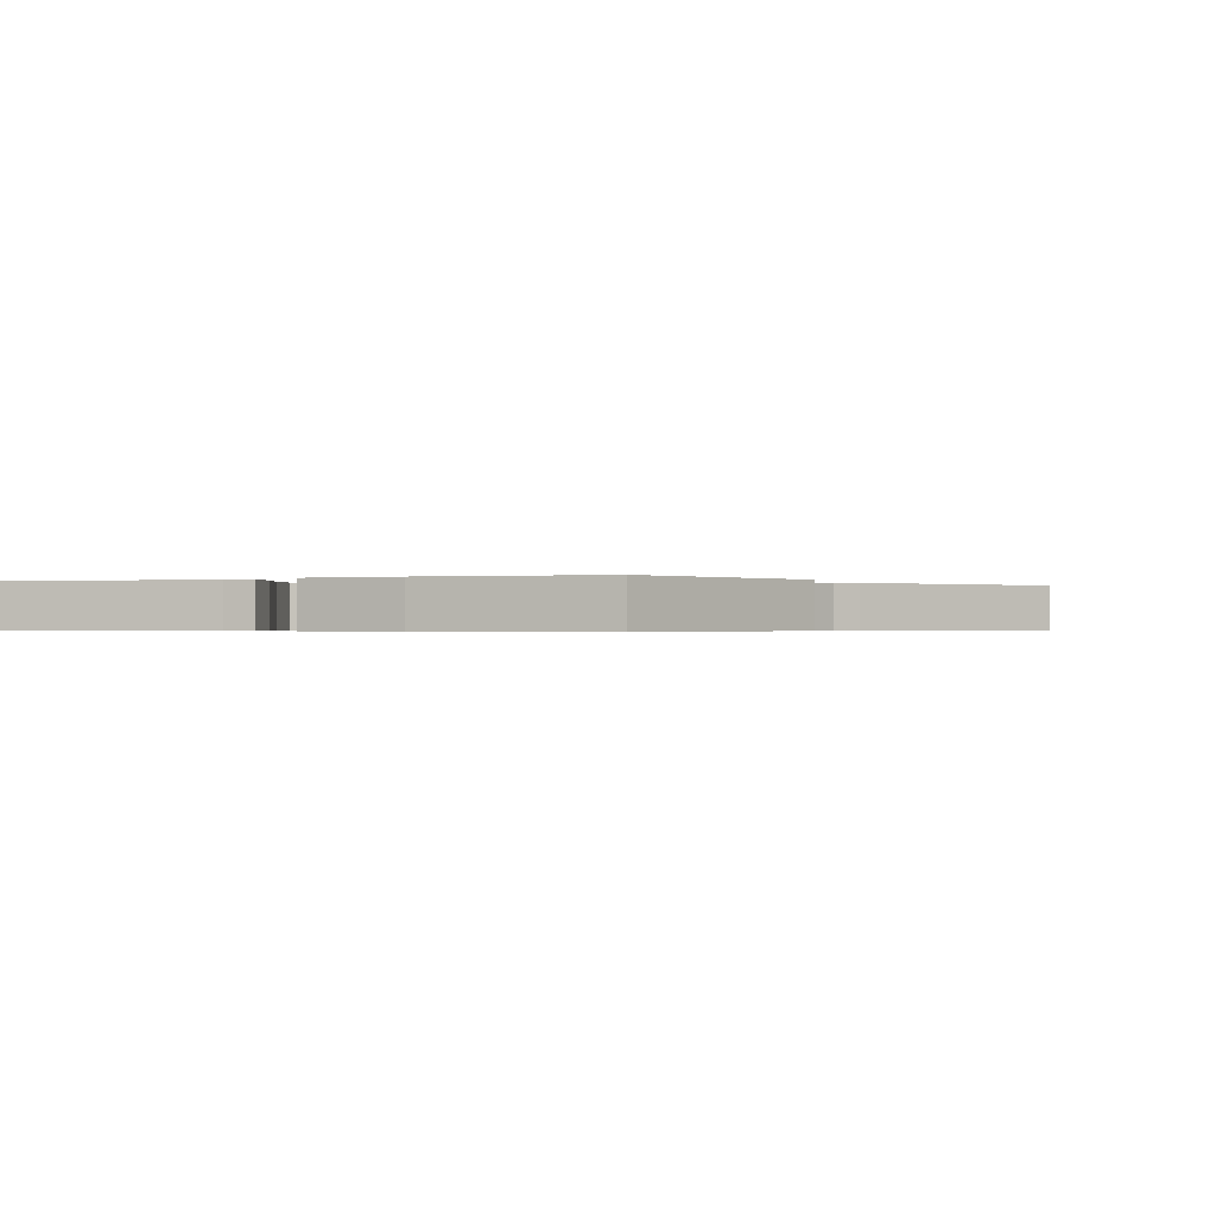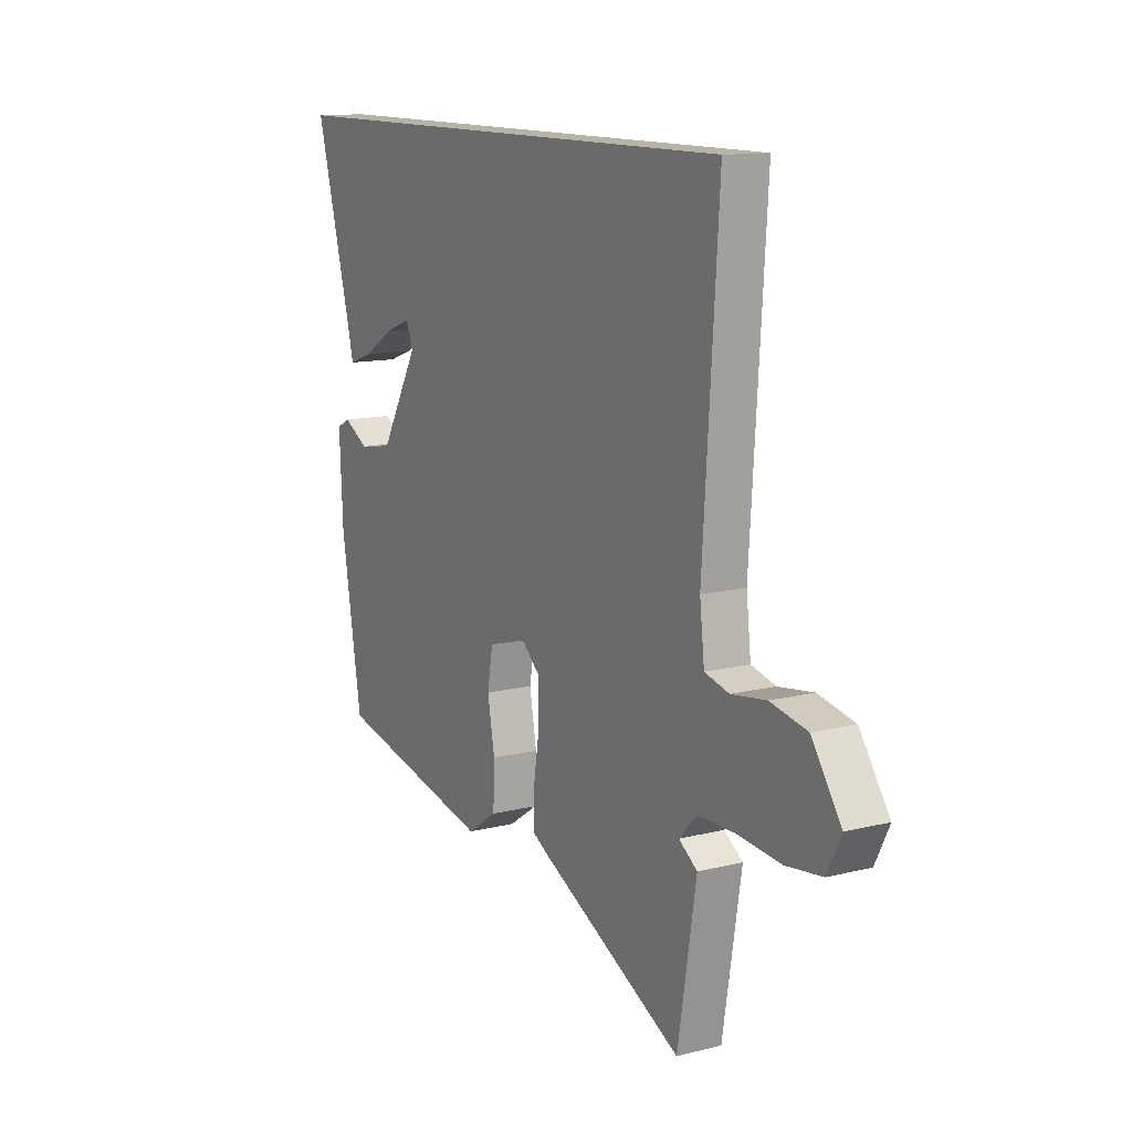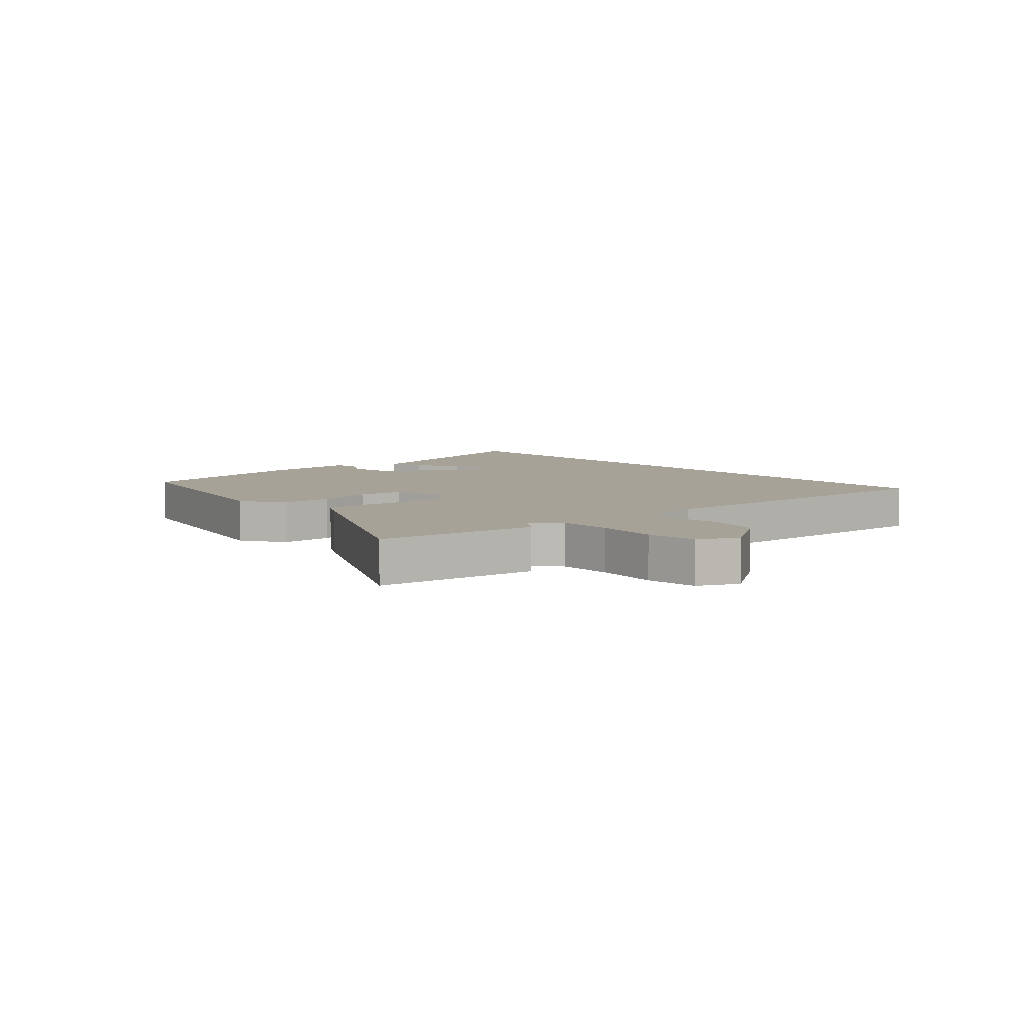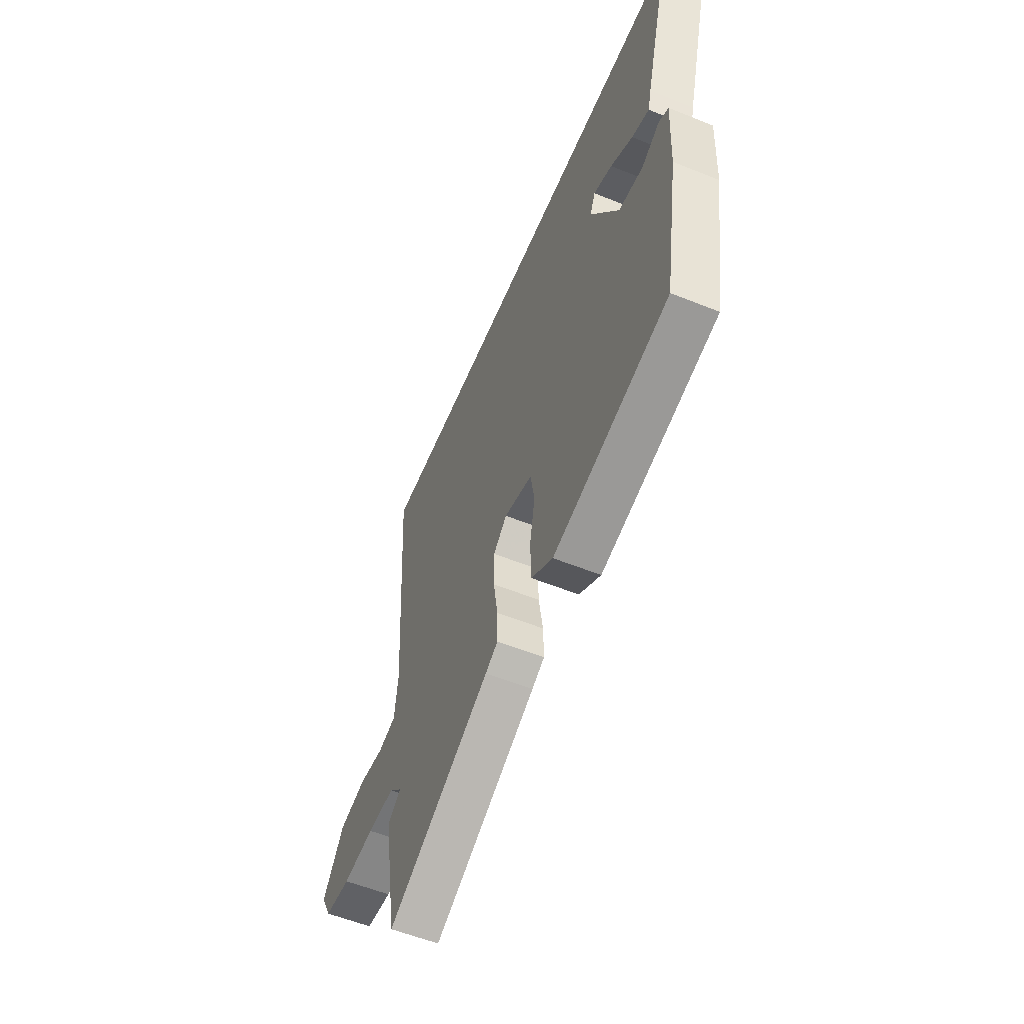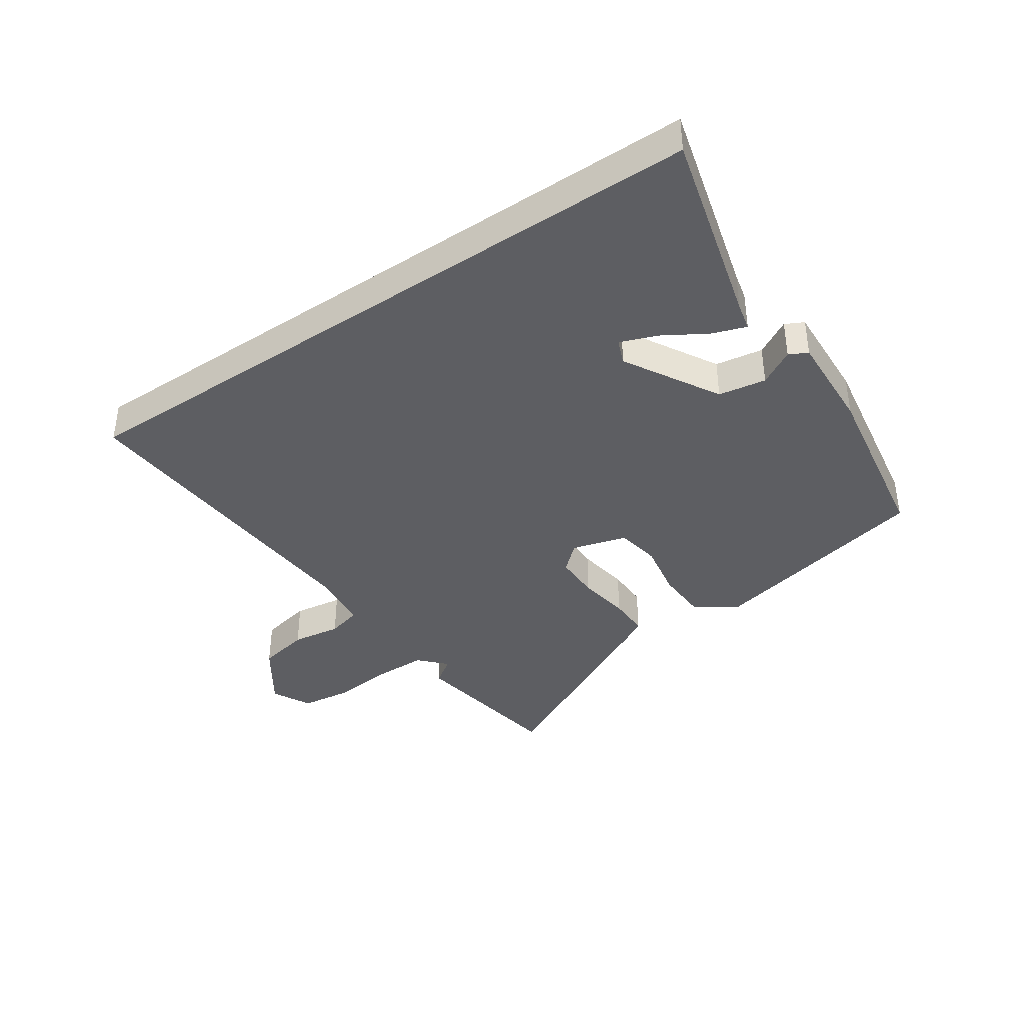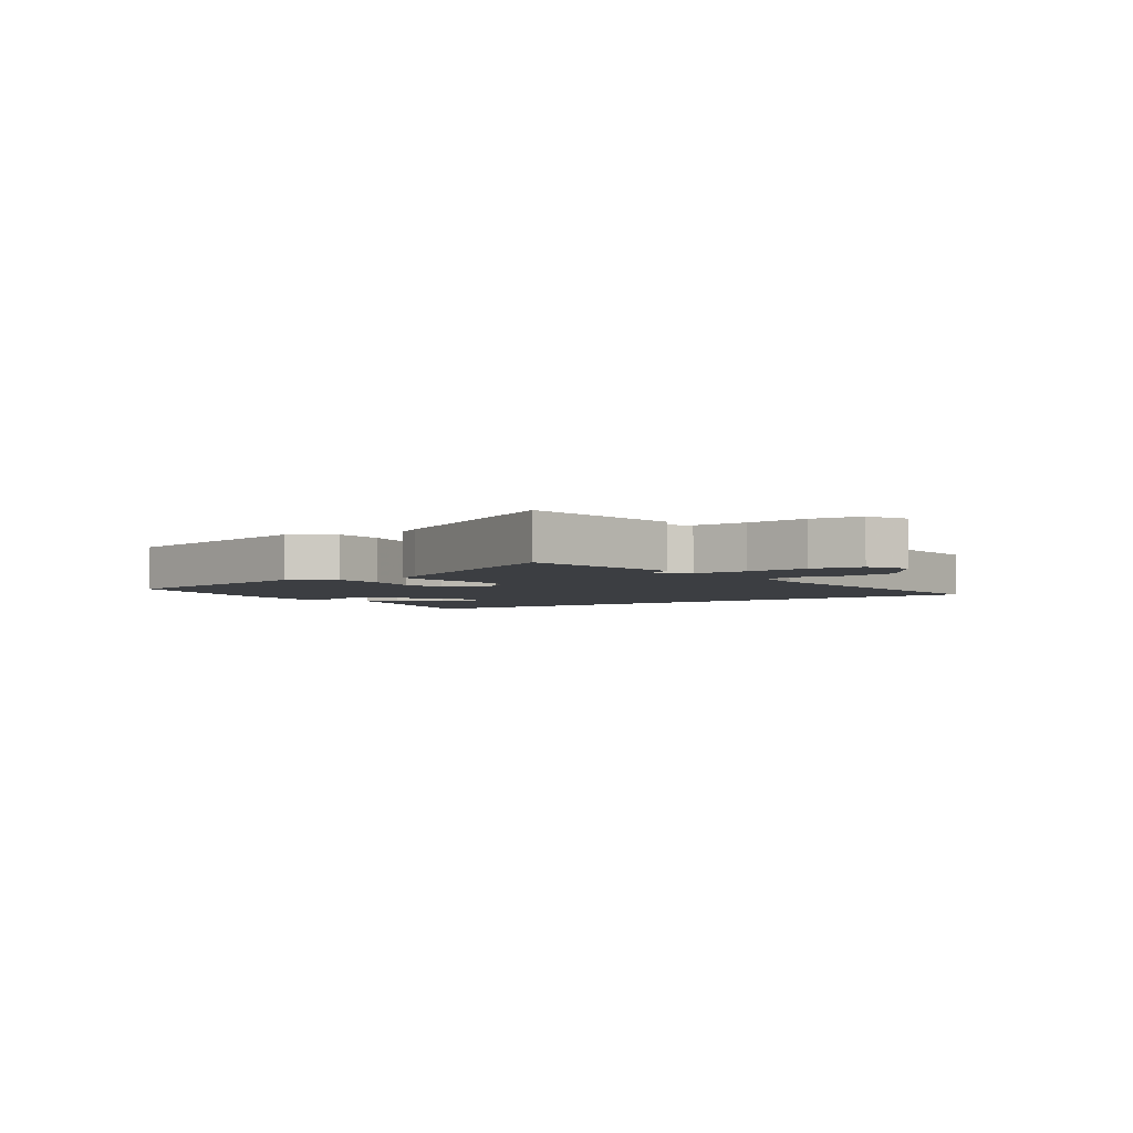
<metadata>
{"format":"obj","ext":"obj","renderer":"f3d","projection":"perspective","resolution":1024,"background":"white","views":[{"elev":-0.5,"azim":119.0,"up":"+Y"},{"elev":12.7,"azim":-120.1,"up":"+Z"},{"elev":6.6,"azim":-132.4,"up":"+Y"},{"elev":-56.8,"azim":67.2,"up":"+Z"},{"elev":-39.3,"azim":34.2,"up":"+Y"},{"elev":-3.4,"azim":-145.4,"up":"+Y"}]}
</metadata>
<code>
v 0.479 0.07 -0.447
v 0.101 0.07 -0.532
v 0.03 0.07 -0.484
v 0.027 0.07 -0.398
v 0.044 0.07 -0.304
v 0.031 0.07 -0.229
v -0.061 0.07 -0.203
v -0.105 0.07 -0.243
v -0.105 0.07 -0.321
v -0.091 0.07 -0.409
v -0.09 0.07 -0.478
v -0.131 0.07 -0.501
v -0.471 0.07 -0.675
v -0.515 0.07 -0.406
v -0.471 0.07 -0.375
v -0.513 0.07 -0.331
v -0.602 0.07 -0.33
v -0.705 0.07 -0.34
v -0.79 0.07 -0.329
v -0.823 0.07 -0.263
v -0.753 0.07 -0.161
v -0.666 0.07 -0.143
v -0.583 0.07 -0.155
v -0.525 0.07 -0.14
v -0.514 0.07 -0.043
v -0.55 0.07 0.5
v 0.581 0.07 0.5
v 0.493 0.07 0.171
v 0.482 0.07 0.124
v 0.425 0.07 0.144
v 0.352 0.07 0.188
v 0.291 0.07 0.211
v 0.274 0.07 0.169
v 0.365 0.07 0.01
v 0.445 0.07 -0.003
v 0.505 0.07 0.031
v 0.536 0.07 0.015
v 0.528 0.07 -0.151
v 0.479 0 -0.447
v 0.101 0 -0.532
v 0.03 0 -0.484
v 0.027 0 -0.398
v 0.044 0 -0.304
v 0.031 0 -0.229
v -0.061 0 -0.203
v -0.105 0 -0.243
v -0.105 0 -0.321
v -0.091 0 -0.409
v -0.09 0 -0.478
v -0.131 0 -0.501
v -0.471 0 -0.675
v -0.515 0 -0.406
v -0.471 0 -0.375
v -0.513 0 -0.331
v -0.602 0 -0.33
v -0.705 0 -0.34
v -0.79 0 -0.329
v -0.823 0 -0.263
v -0.753 0 -0.161
v -0.666 0 -0.143
v -0.583 0 -0.155
v -0.525 0 -0.14
v -0.514 0 -0.043
v -0.55 0 0.5
v 0.581 0 0.5
v 0.493 0 0.171
v 0.482 0 0.124
v 0.425 0 0.144
v 0.352 0 0.188
v 0.291 0 0.211
v 0.274 0 0.169
v 0.365 0 0.01
v 0.445 0 -0.003
v 0.505 0 0.031
v 0.536 0 0.015
v 0.528 0 -0.151
f 35 36 37 38
f 34 35 38 1
f 33 34 1 2
f 28 29 30 31
f 28 31 32
f 27 28 32
f 25 26 27 32
f 24 25 32 33
f 20 21 22 23
f 20 23 24
f 17 18 19 20
f 16 17 20 24
f 15 16 24 33
f 13 14 15
f 9 10 11 12
f 8 9 12 13
f 2 3 4 5
f 2 5 6
f 33 2 6
f 8 13 15
f 7 8 15 33
f 6 7 33
f 76 75 74 73
f 39 76 73 72
f 40 39 72 71
f 69 68 67 66
f 70 69 66
f 70 66 65
f 70 65 64 63
f 71 70 63 62
f 61 60 59 58
f 62 61 58
f 58 57 56 55
f 62 58 55 54
f 71 62 54 53
f 53 52 51
f 50 49 48 47
f 51 50 47 46
f 43 42 41 40
f 44 43 40
f 44 40 71
f 53 51 46
f 71 53 46 45
f 71 45 44
f 1 39 40 2
f 2 40 41 3
f 3 41 42 4
f 4 42 43 5
f 5 43 44 6
f 6 44 45 7
f 7 45 46 8
f 8 46 47 9
f 9 47 48 10
f 10 48 49 11
f 11 49 50 12
f 12 50 51 13
f 13 51 52 14
f 14 52 53 15
f 15 53 54 16
f 16 54 55 17
f 17 55 56 18
f 18 56 57 19
f 19 57 58 20
f 20 58 59 21
f 21 59 60 22
f 22 60 61 23
f 23 61 62 24
f 24 62 63 25
f 25 63 64 26
f 26 64 65 27
f 27 65 66 28
f 28 66 67 29
f 29 67 68 30
f 30 68 69 31
f 31 69 70 32
f 32 70 71 33
f 33 71 72 34
f 34 72 73 35
f 35 73 74 36
f 36 74 75 37
f 37 75 76 38
f 38 76 39 1

</code>
